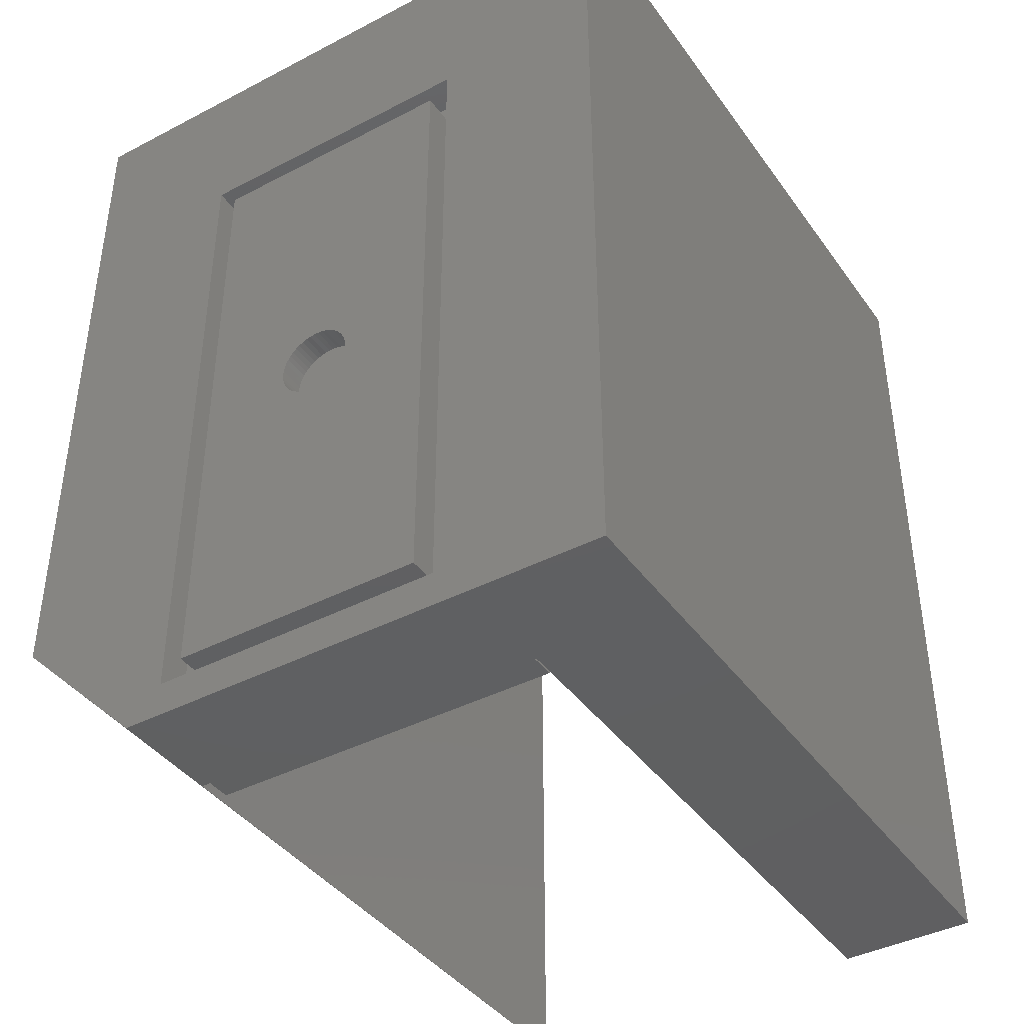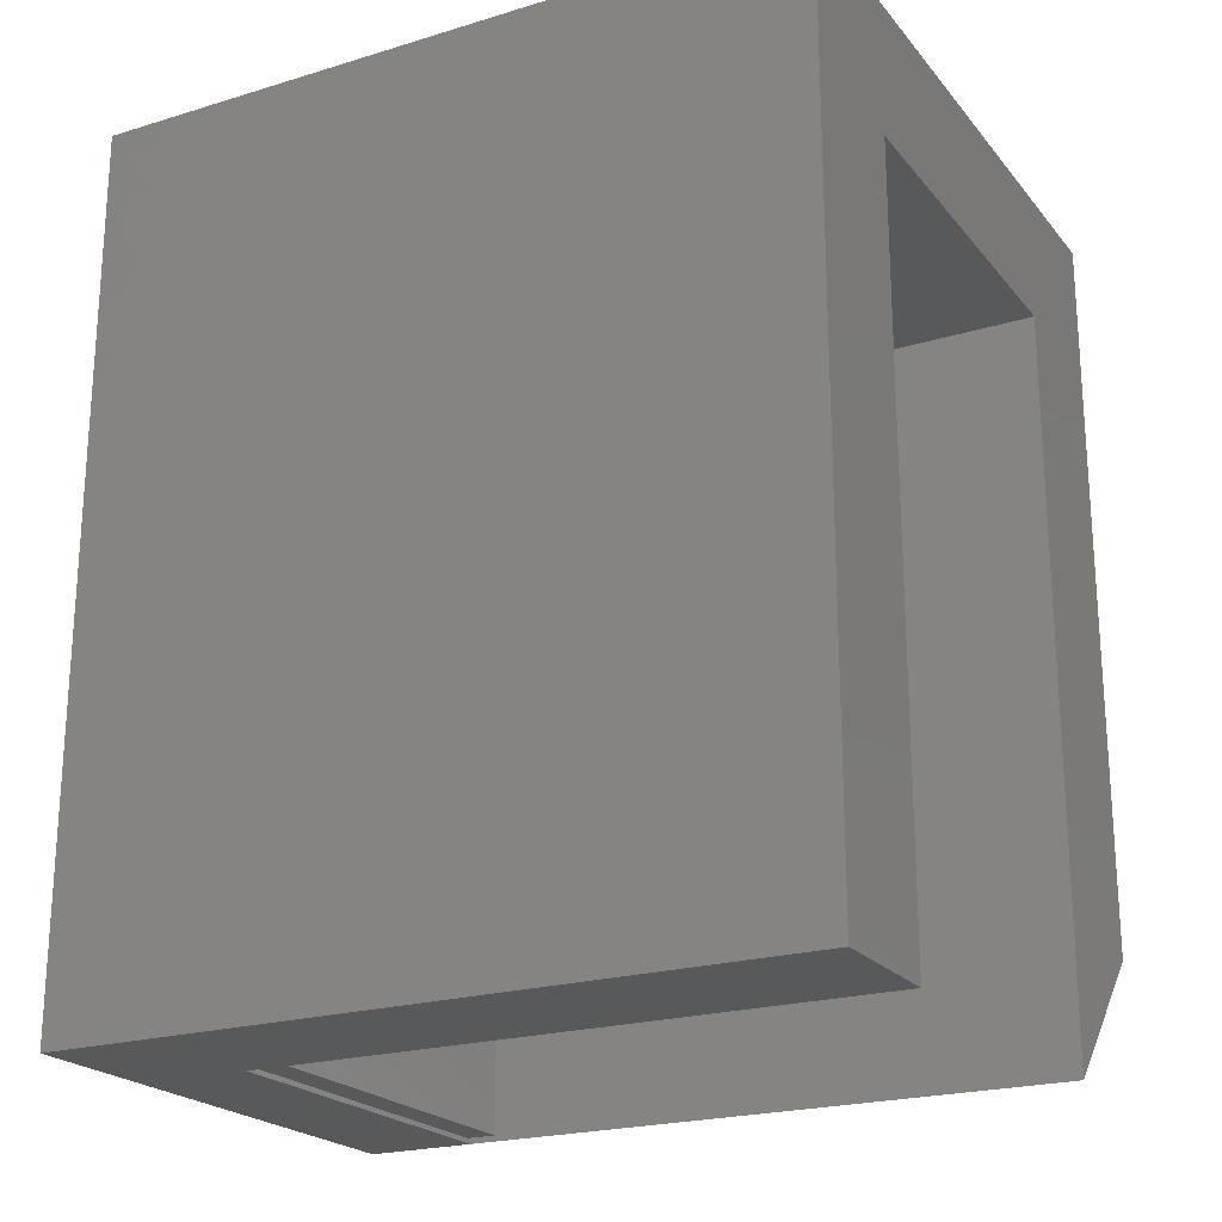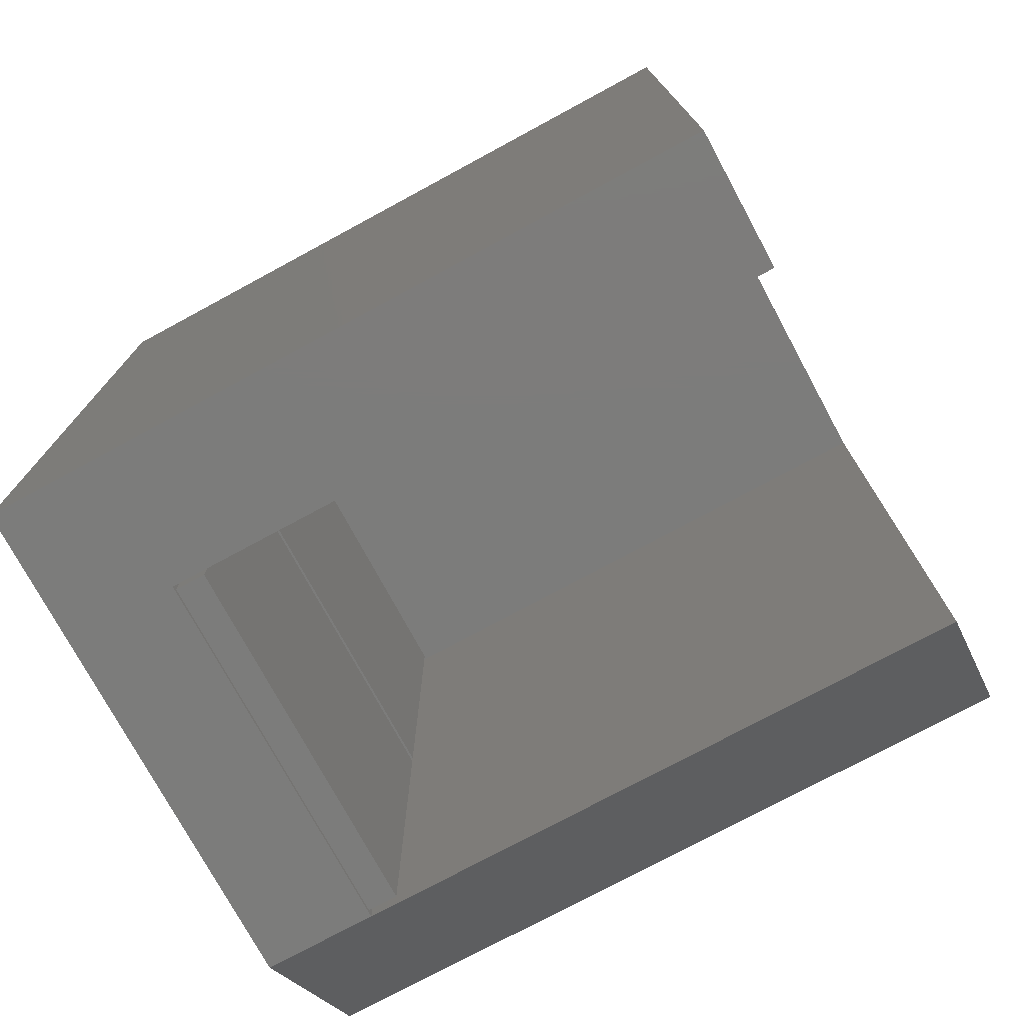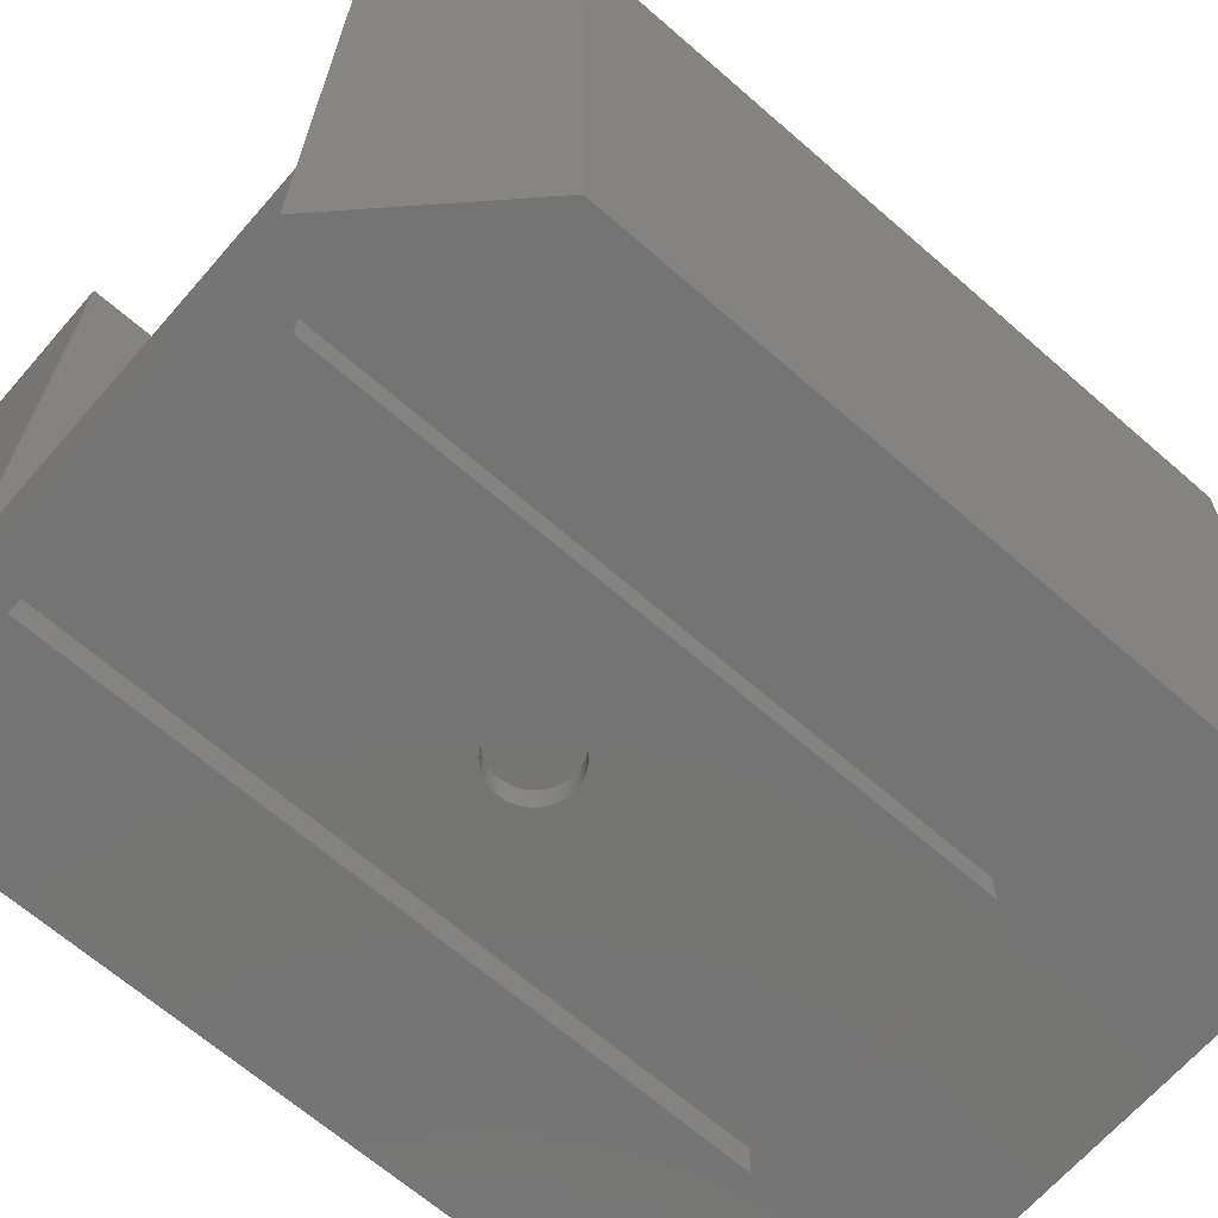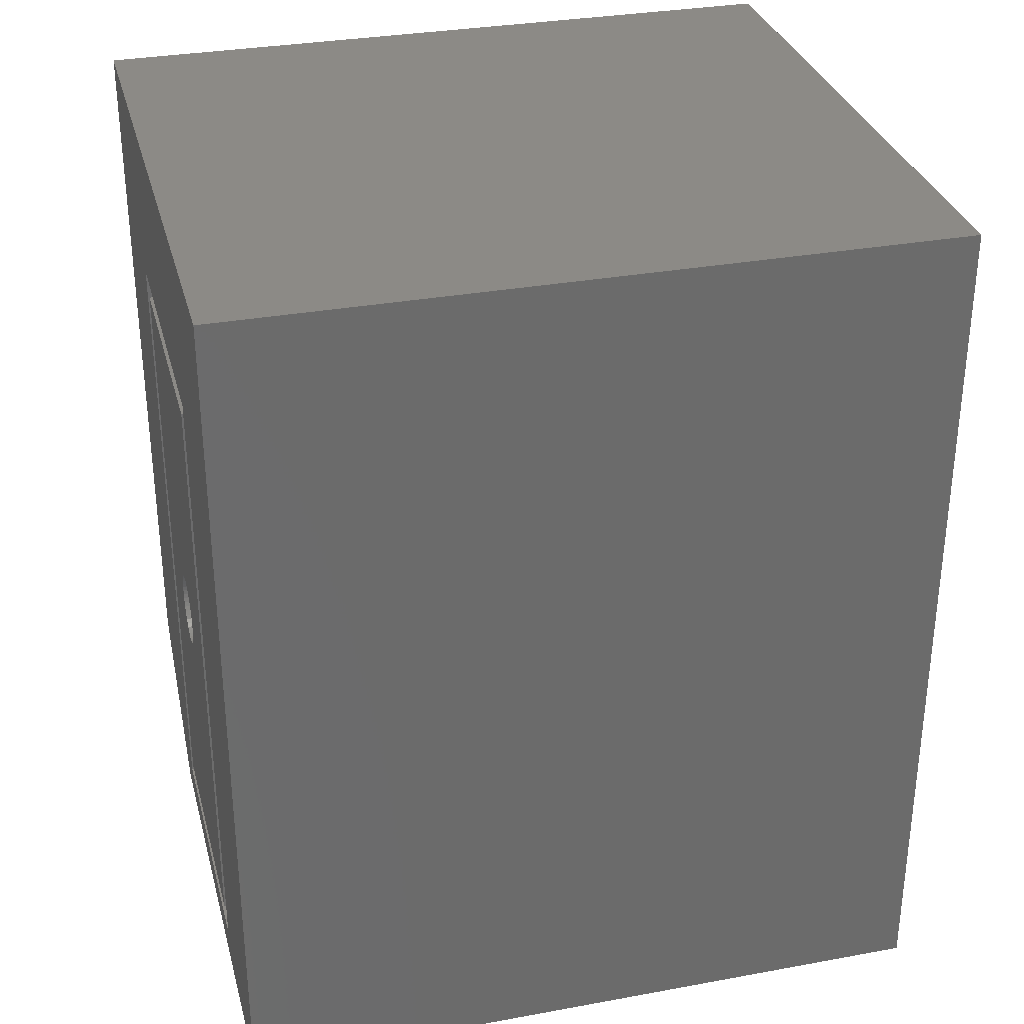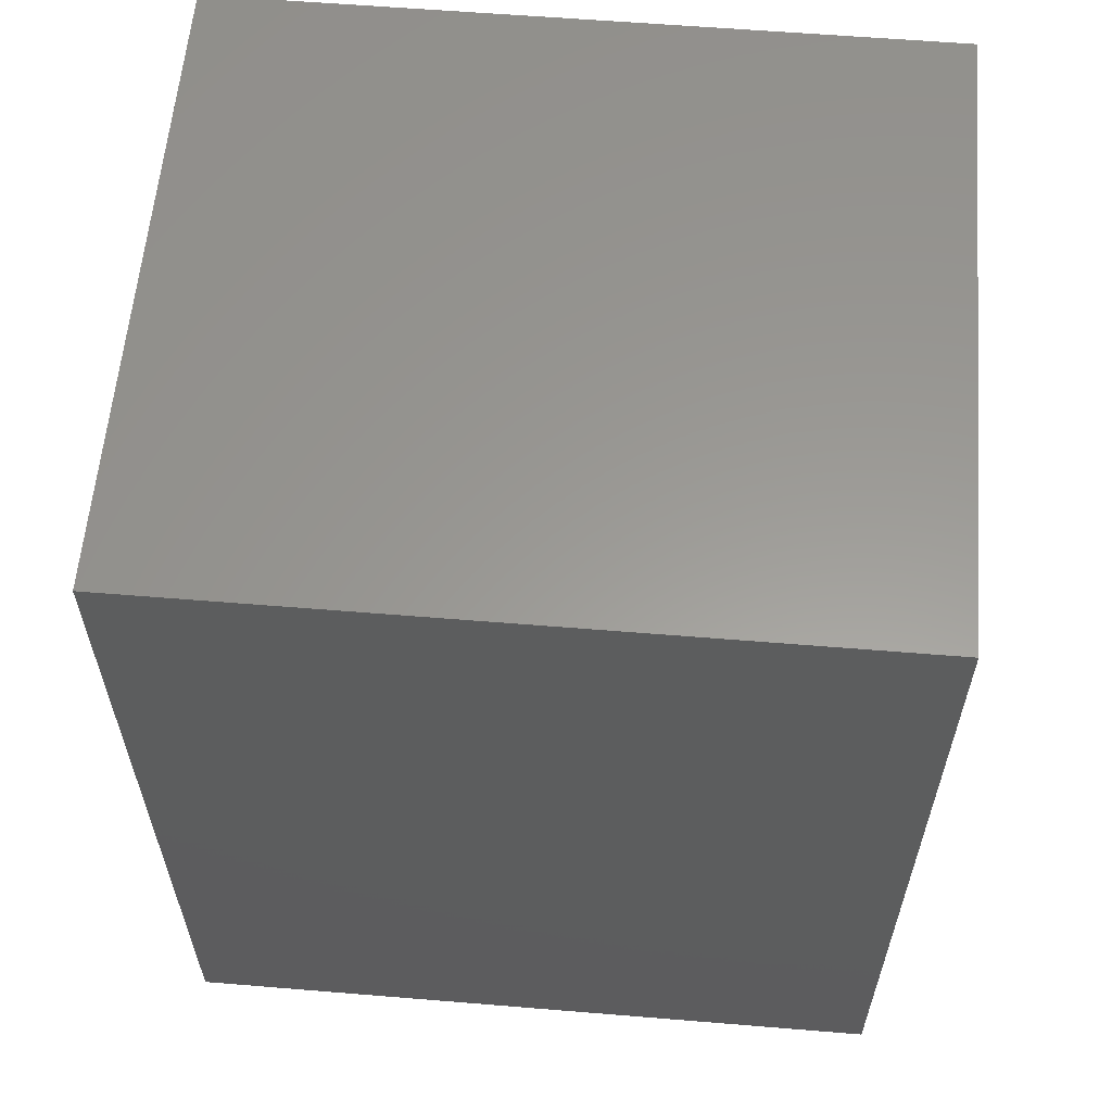
<metadata>
{"format":"stl","ext":"stl","renderer":"f3d","projection":"perspective","resolution":1024,"background":"white","views":[{"elev":-40.8,"azim":-147.6,"up":"+Y"},{"elev":-21.8,"azim":-61.9,"up":"+Y"},{"elev":-75.5,"azim":-61.6,"up":"+Y"},{"elev":-66.8,"azim":48.9,"up":"+Z"},{"elev":32.0,"azim":-104.4,"up":"+Y"},{"elev":59.6,"azim":-85.2,"up":"+Y"}]}
</metadata>
<code>
# stl→obj: 154 verts, 304 faces
v 0 0 0
v 0 0 49
v 0 59.2 0
v 0 59.2 7.5
v 0 59.2 49
v 9.2 0 7.5
v 34.2 0 0
v 9.2 0 49
v 34.2 0 7.5
v 11.6 47.6 0
v 43.4 59.2 0
v 43.4 9.2 0
v 31.8 47.6 0
v 11.6 2.4 0
v 31.8 2.4 0
v 43.4 59.2 7.5
v 43.4 59.2 49
v 34.2 50 49
v 9.2 50 49
v 43.4 50 49
v 43.4 9.2 49
v 34.2 0 49
v 9.2 50 7.5
v 9.525 0.325 7.5
v 33.88 0.325 7.5
v 33.88 25.32 7.5
v 9.525 25.32 7.5
v 33.88 24.68 7.5
v 9.525 24.68 7.5
v 34.2 50 7.5
v 9.525 49.67 7.5
v 33.88 49.67 7.5
v 43.4 9.2 7.5
v 43.4 50 7.5
v 11.6 47.6 2.2
v 11.6 2.4 2.2
v 31.8 47.6 2.2
v 31.8 2.4 2.2
v 9.525 0.325 9.5
v 9.525 24.68 9.5
v 33.88 0.325 9.5
v 33.88 24.68 9.5
v 9.525 25.32 9.5
v 9.525 49.67 9.5
v 33.88 25.32 9.5
v 33.88 49.67 9.5
v 13 3.8 2.2
v 30.4 3.8 2.2
v 30.4 46.2 2.2
v 13 46.2 2.2
v 13 3.8 0
v 13 46.2 0
v 30.4 3.8 0
v 30.4 46.2 0
v 23.75 26.49 0
v 19.17 25 0
v 20.34 27.14 0
v 20.62 27.29 0
v 19.19 24.68 0
v 19.25 24.37 0
v 19.35 24.07 0
v 19.48 23.78 0
v 19.85 23.27 0
v 19.65 23.51 0
v 20.09 23.05 0
v 20.34 22.86 0
v 22.78 22.71 0
v 22.48 22.59 0
v 19.35 25.93 0
v 19.48 26.22 0
v 20.62 22.71 0
v 20.92 22.59 0
v 19.65 26.49 0
v 21.23 22.51 0
v 19.85 26.73 0
v 21.54 22.47 0
v 20.09 26.95 0
v 21.86 22.47 0
v 22.17 22.51 0
v 24.21 24.68 0
v 24.15 24.37 0
v 23.06 22.86 0
v 23.31 23.05 0
v 23.55 23.27 0
v 23.75 23.51 0
v 23.92 23.78 0
v 24.05 24.07 0
v 24.23 25 0
v 24.21 25.32 0
v 24.15 25.63 0
v 24.05 25.93 0
v 23.92 26.22 0
v 23.55 26.73 0
v 20.92 27.41 0
v 23.31 26.95 0
v 23.06 27.14 0
v 22.78 27.29 0
v 22.48 27.41 0
v 22.17 27.49 0
v 21.86 27.53 0
v 21.54 27.53 0
v 21.23 27.49 0
v 19.25 25.63 0
v 19.19 25.32 0
v 19.19 25.32 1.788
v 19.17 25 1.788
v 19.19 24.68 1.788
v 19.25 25.63 1.788
v 19.35 25.93 1.788
v 19.48 26.22 1.788
v 19.65 26.49 1.788
v 19.85 26.73 1.788
v 20.09 26.95 1.788
v 20.34 27.14 1.788
v 20.62 27.29 1.788
v 20.92 27.41 1.788
v 21.23 27.49 1.788
v 21.54 27.53 1.788
v 21.86 27.53 1.788
v 22.17 27.49 1.788
v 22.48 27.41 1.788
v 22.78 27.29 1.788
v 23.06 27.14 1.788
v 23.31 26.95 1.788
v 23.55 26.73 1.788
v 23.75 26.49 1.788
v 23.92 26.22 1.788
v 24.05 25.93 1.788
v 24.15 25.63 1.788
v 24.21 25.32 1.788
v 24.23 25 1.788
v 24.21 24.68 1.788
v 24.15 24.37 1.788
v 24.05 24.07 1.788
v 23.92 23.78 1.788
v 23.75 23.51 1.788
v 23.55 23.27 1.788
v 23.31 23.05 1.788
v 23.06 22.86 1.788
v 22.78 22.71 1.788
v 22.48 22.59 1.788
v 22.17 22.51 1.788
v 21.86 22.47 1.788
v 21.54 22.47 1.788
v 21.23 22.51 1.788
v 20.92 22.59 1.788
v 20.62 22.71 1.788
v 20.34 22.86 1.788
v 20.09 23.05 1.788
v 19.85 23.27 1.788
v 19.65 23.51 1.788
v 19.48 23.78 1.788
v 19.35 24.07 1.788
v 19.25 24.37 1.788
f 1 2 3
f 4 2 5
f 3 2 4
f 6 1 7
f 6 8 2
f 2 1 6
f 9 6 7
f 10 3 11
f 7 11 12
f 13 10 11
f 1 3 14
f 1 14 7
f 13 7 15
f 14 15 7
f 7 13 11
f 14 3 10
f 3 4 11
f 11 4 16
f 4 5 16
f 16 5 17
f 5 2 8
f 18 5 19
f 19 5 8
f 20 5 18
f 21 18 22
f 20 18 21
f 20 17 5
f 8 6 23
f 19 8 23
f 24 6 9
f 25 24 9
f 23 6 24
f 26 27 28
f 23 24 29
f 30 28 9
f 27 31 23
f 28 25 9
f 23 29 27
f 30 23 31
f 30 31 32
f 30 26 28
f 30 32 26
f 29 28 27
f 9 22 30
f 30 22 18
f 9 7 12
f 21 9 33
f 33 9 12
f 22 9 21
f 33 12 11
f 34 33 11
f 16 34 11
f 17 34 16
f 20 34 17
f 10 35 36
f 14 10 36
f 13 37 35
f 10 13 35
f 37 13 38
f 38 13 15
f 38 15 36
f 36 15 14
f 21 33 34
f 20 21 34
f 19 23 30
f 18 19 30
f 24 39 29
f 29 39 40
f 39 24 25
f 41 39 25
f 41 25 28
f 42 41 28
f 29 40 28
f 28 40 42
f 27 43 31
f 31 43 44
f 43 27 26
f 45 43 26
f 45 26 32
f 46 45 32
f 31 44 32
f 32 44 46
f 47 38 36
f 48 38 47
f 35 47 36
f 49 38 48
f 37 38 49
f 37 49 35
f 49 50 35
f 47 35 50
f 40 39 41
f 42 40 41
f 44 43 45
f 46 44 45
f 51 47 52
f 52 47 50
f 47 51 53
f 48 47 53
f 52 50 54
f 54 50 49
f 48 53 54
f 49 48 54
f 55 52 54
f 51 52 56
f 57 52 58
f 51 56 59
f 51 59 60
f 51 60 61
f 51 61 62
f 51 62 53
f 63 53 64
f 65 53 63
f 66 53 65
f 67 53 68
f 69 52 70
f 66 71 53
f 71 72 53
f 70 52 73
f 72 74 53
f 73 52 75
f 74 76 53
f 75 52 77
f 76 78 53
f 77 52 57
f 78 79 53
f 79 68 53
f 80 54 81
f 53 67 82
f 53 82 83
f 53 83 84
f 53 84 85
f 53 85 86
f 53 86 87
f 53 87 81
f 53 81 54
f 88 54 80
f 89 54 88
f 90 54 89
f 91 54 90
f 92 54 91
f 55 54 92
f 93 52 55
f 58 52 94
f 95 52 93
f 96 52 95
f 97 52 96
f 98 52 97
f 99 52 98
f 100 52 99
f 101 52 100
f 102 52 101
f 94 52 102
f 103 52 69
f 104 52 103
f 56 52 104
f 64 53 62
f 104 105 106
f 56 104 106
f 106 107 59
f 56 106 59
f 103 108 105
f 104 103 105
f 69 109 108
f 103 69 108
f 70 110 109
f 69 70 109
f 73 111 110
f 70 73 110
f 75 112 111
f 73 75 111
f 77 113 112
f 75 77 112
f 57 114 113
f 77 57 113
f 58 115 114
f 57 58 114
f 94 116 115
f 58 94 115
f 102 117 116
f 94 102 116
f 101 118 117
f 102 101 117
f 100 119 118
f 101 100 118
f 99 120 119
f 100 99 119
f 98 121 120
f 99 98 120
f 97 122 121
f 98 97 121
f 96 123 122
f 97 96 122
f 95 124 123
f 96 95 123
f 93 125 124
f 95 93 124
f 126 125 55
f 55 125 93
f 127 126 92
f 92 126 55
f 128 127 91
f 91 127 92
f 129 128 90
f 90 128 91
f 130 129 89
f 89 129 90
f 131 130 88
f 88 130 89
f 131 88 132
f 132 88 80
f 132 80 133
f 133 80 81
f 133 81 134
f 134 81 87
f 134 87 135
f 135 87 86
f 135 86 136
f 136 86 85
f 136 85 137
f 137 85 84
f 137 84 138
f 138 84 83
f 138 83 139
f 139 83 82
f 139 82 140
f 140 82 67
f 140 67 141
f 141 67 68
f 141 68 142
f 142 68 79
f 142 79 143
f 143 79 78
f 143 78 144
f 144 78 76
f 144 76 145
f 145 76 74
f 145 74 146
f 146 74 72
f 146 72 147
f 147 72 71
f 147 71 148
f 148 71 66
f 148 66 149
f 149 66 65
f 149 65 150
f 150 65 63
f 151 150 63
f 64 151 63
f 152 151 64
f 62 152 64
f 153 152 62
f 61 153 62
f 154 153 61
f 60 154 61
f 107 154 60
f 59 107 60
f 108 109 105
f 105 109 110
f 105 110 111
f 105 111 112
f 105 112 113
f 105 113 114
f 105 114 115
f 105 115 116
f 105 116 117
f 105 117 118
f 105 118 119
f 105 119 120
f 105 120 121
f 105 121 122
f 105 122 123
f 105 123 124
f 105 124 125
f 105 125 126
f 105 126 127
f 105 127 128
f 105 128 129
f 105 129 130
f 105 130 131
f 105 131 132
f 105 132 133
f 105 133 134
f 105 134 135
f 105 135 136
f 105 136 137
f 105 137 138
f 105 138 139
f 105 139 140
f 105 140 141
f 105 141 142
f 105 142 143
f 105 143 144
f 105 144 145
f 105 145 146
f 105 146 147
f 105 147 148
f 105 148 149
f 105 149 150
f 105 150 151
f 105 151 152
f 105 152 153
f 105 153 154
f 105 154 107
f 105 107 106

</code>
